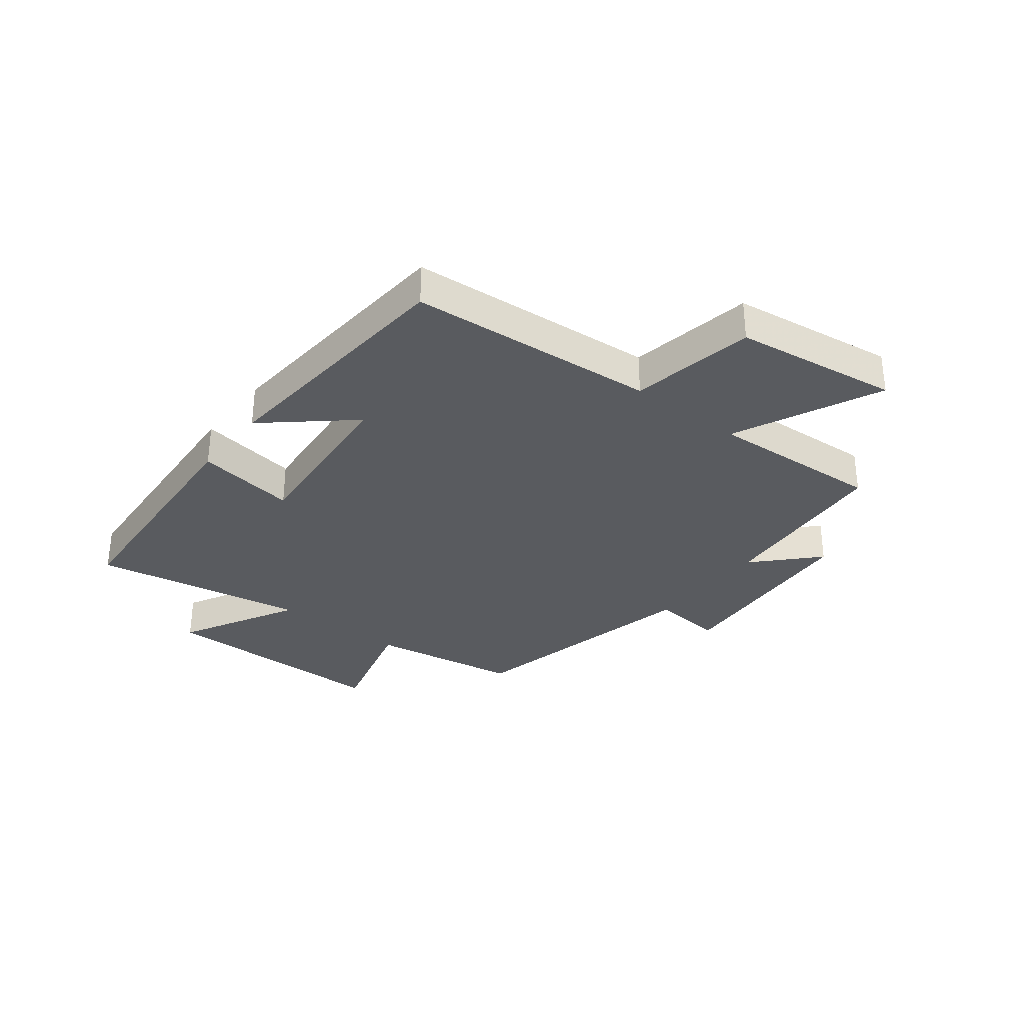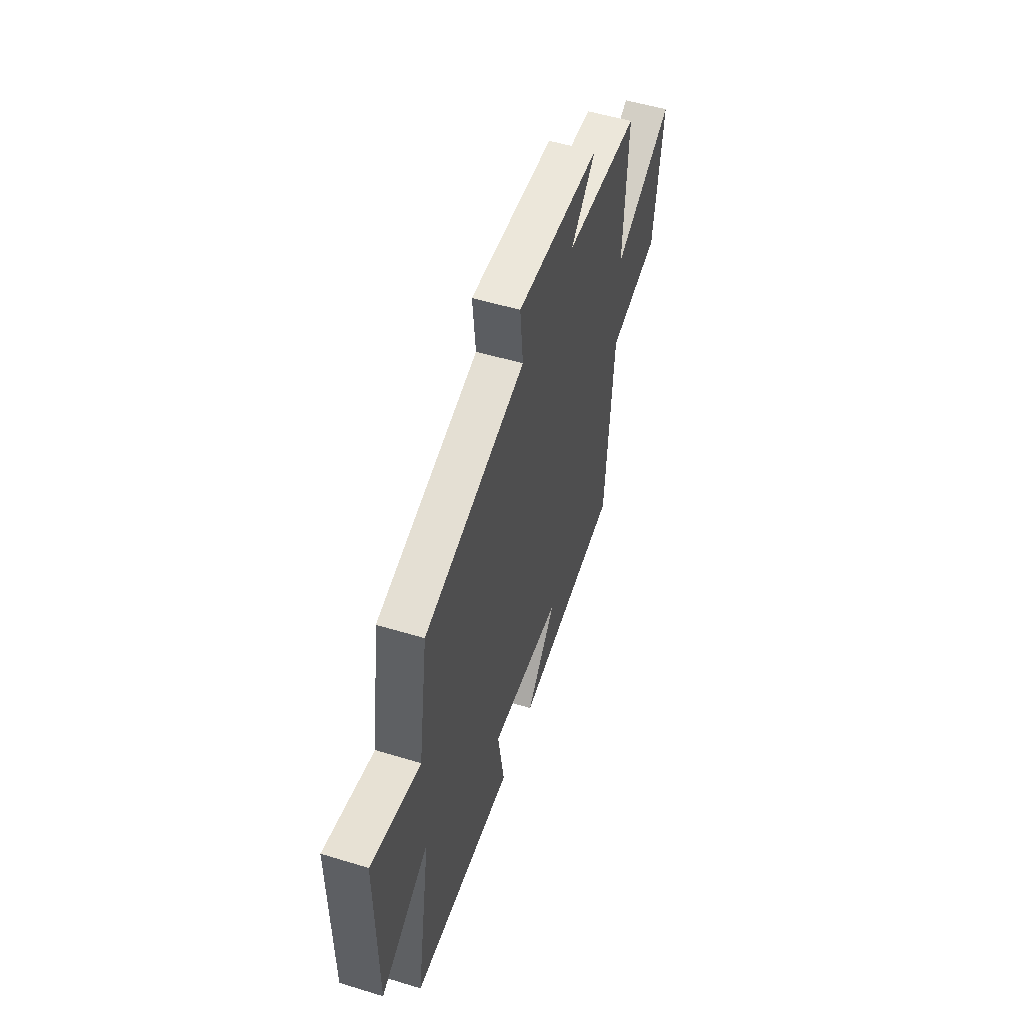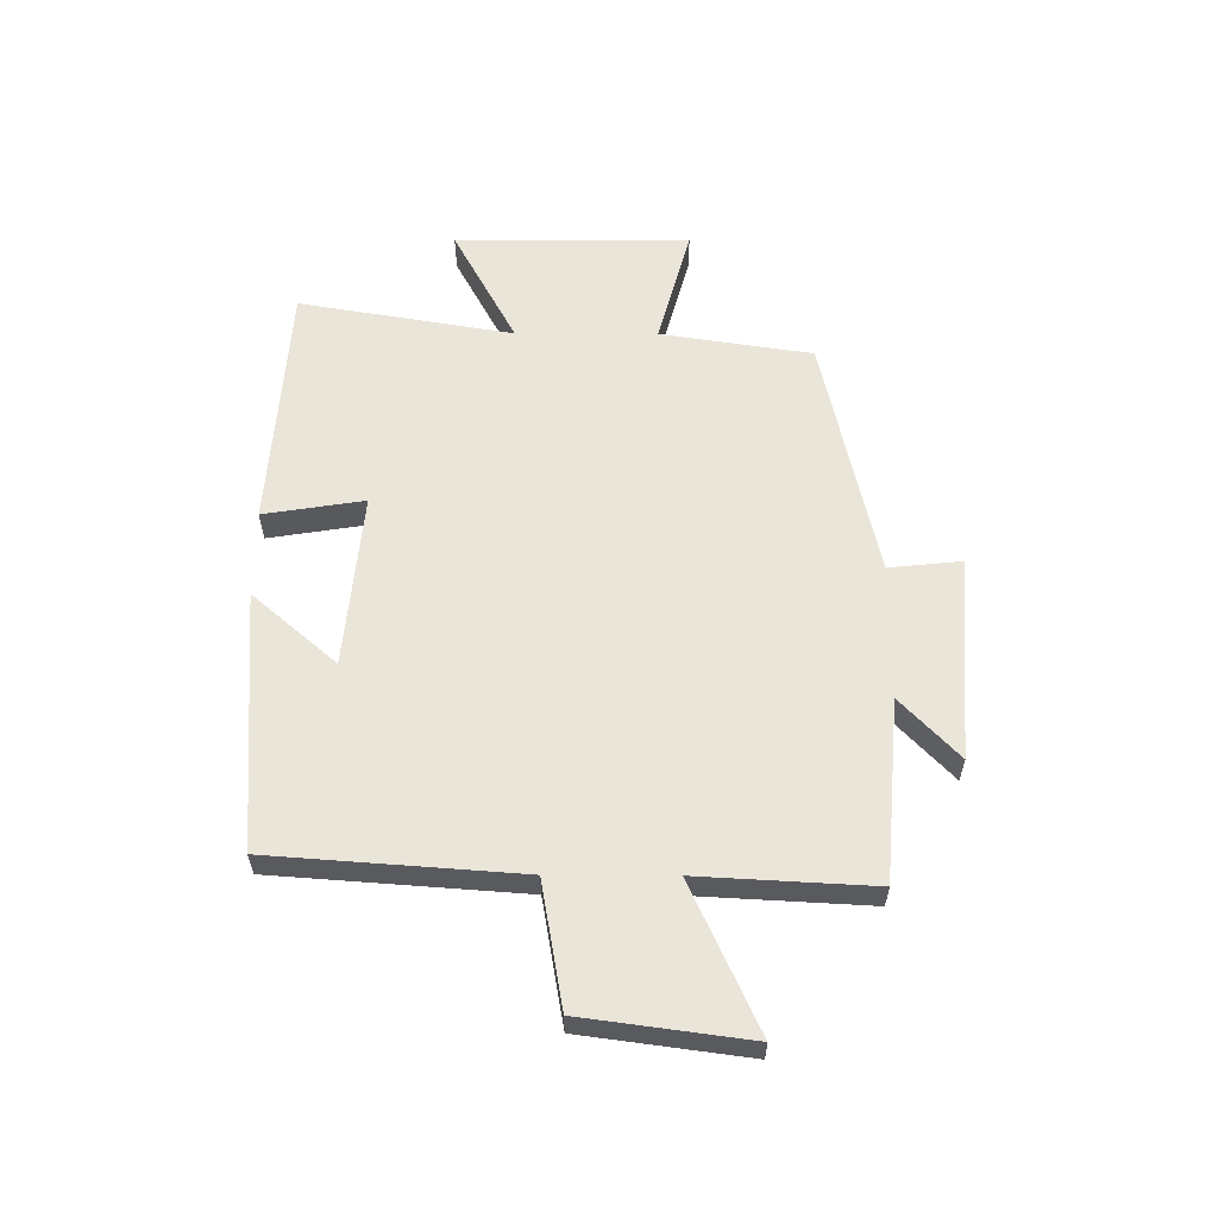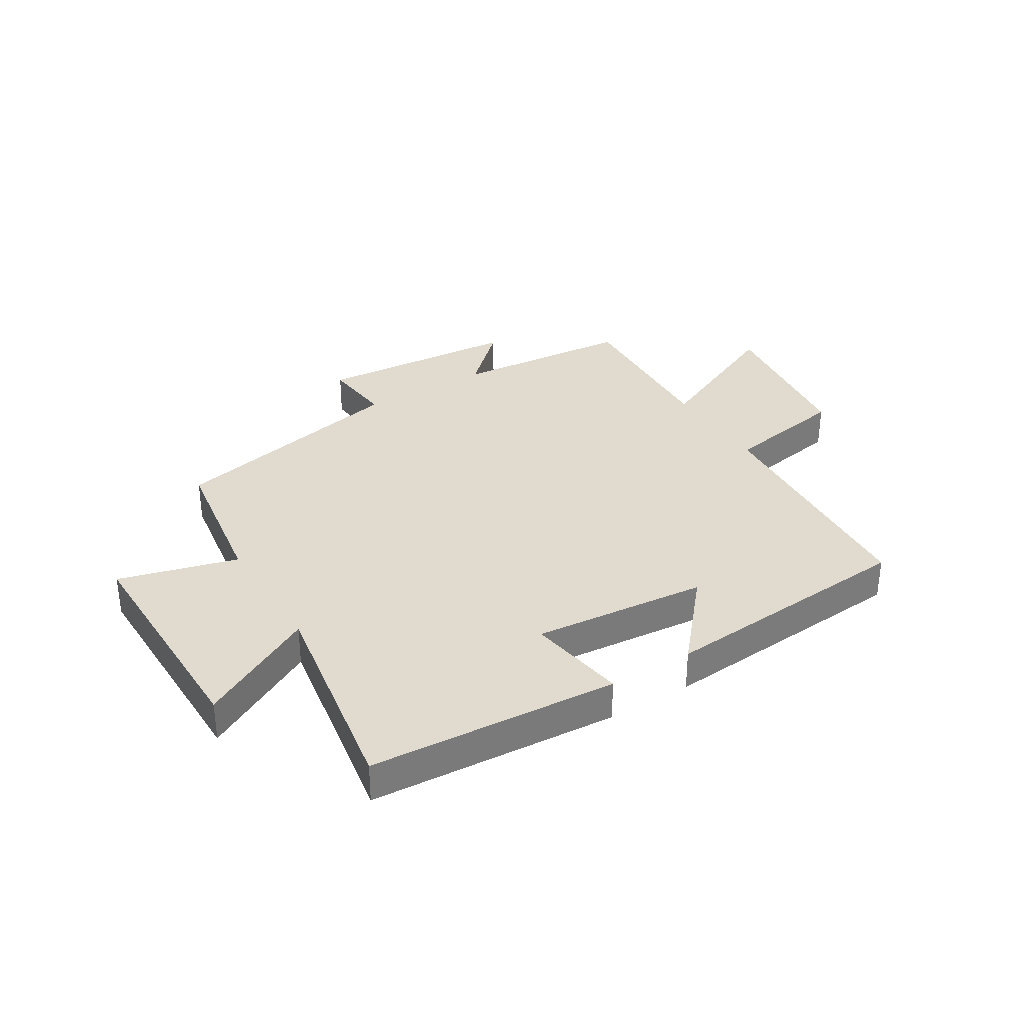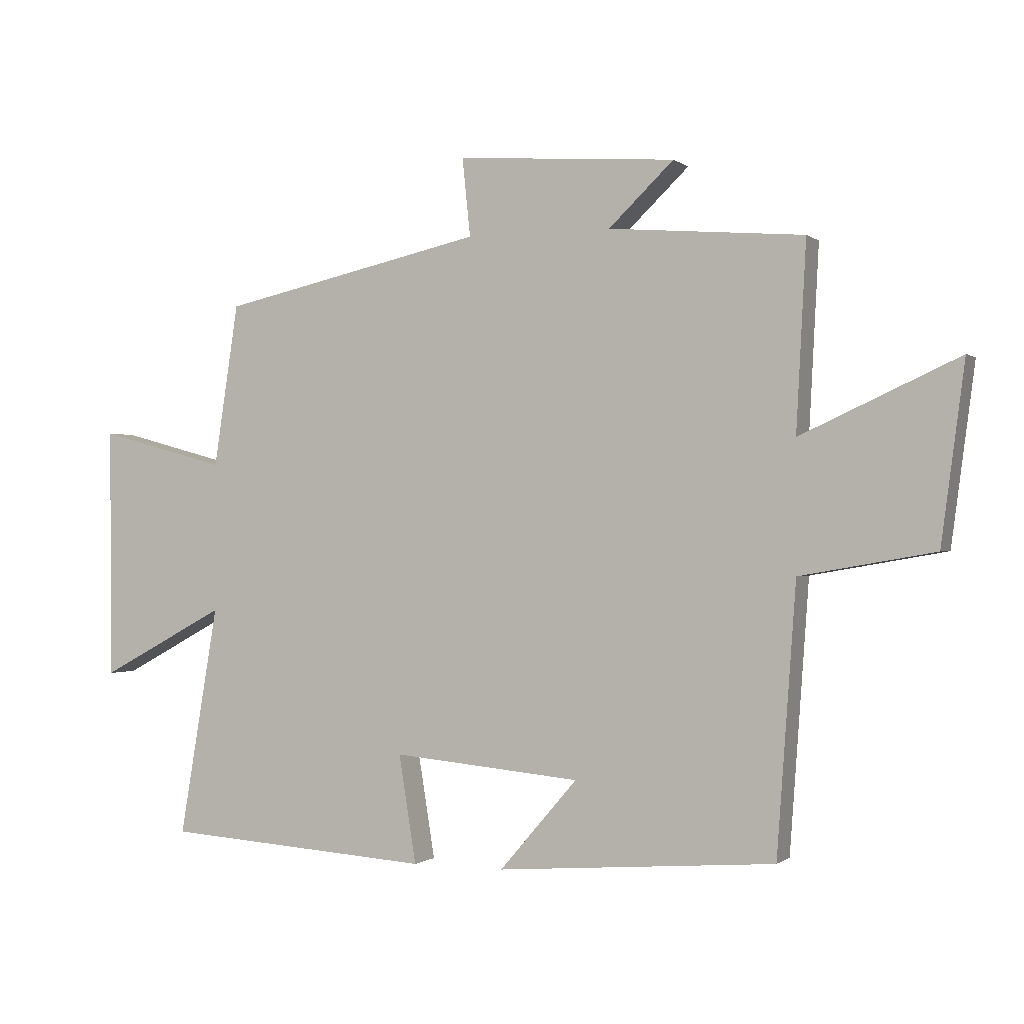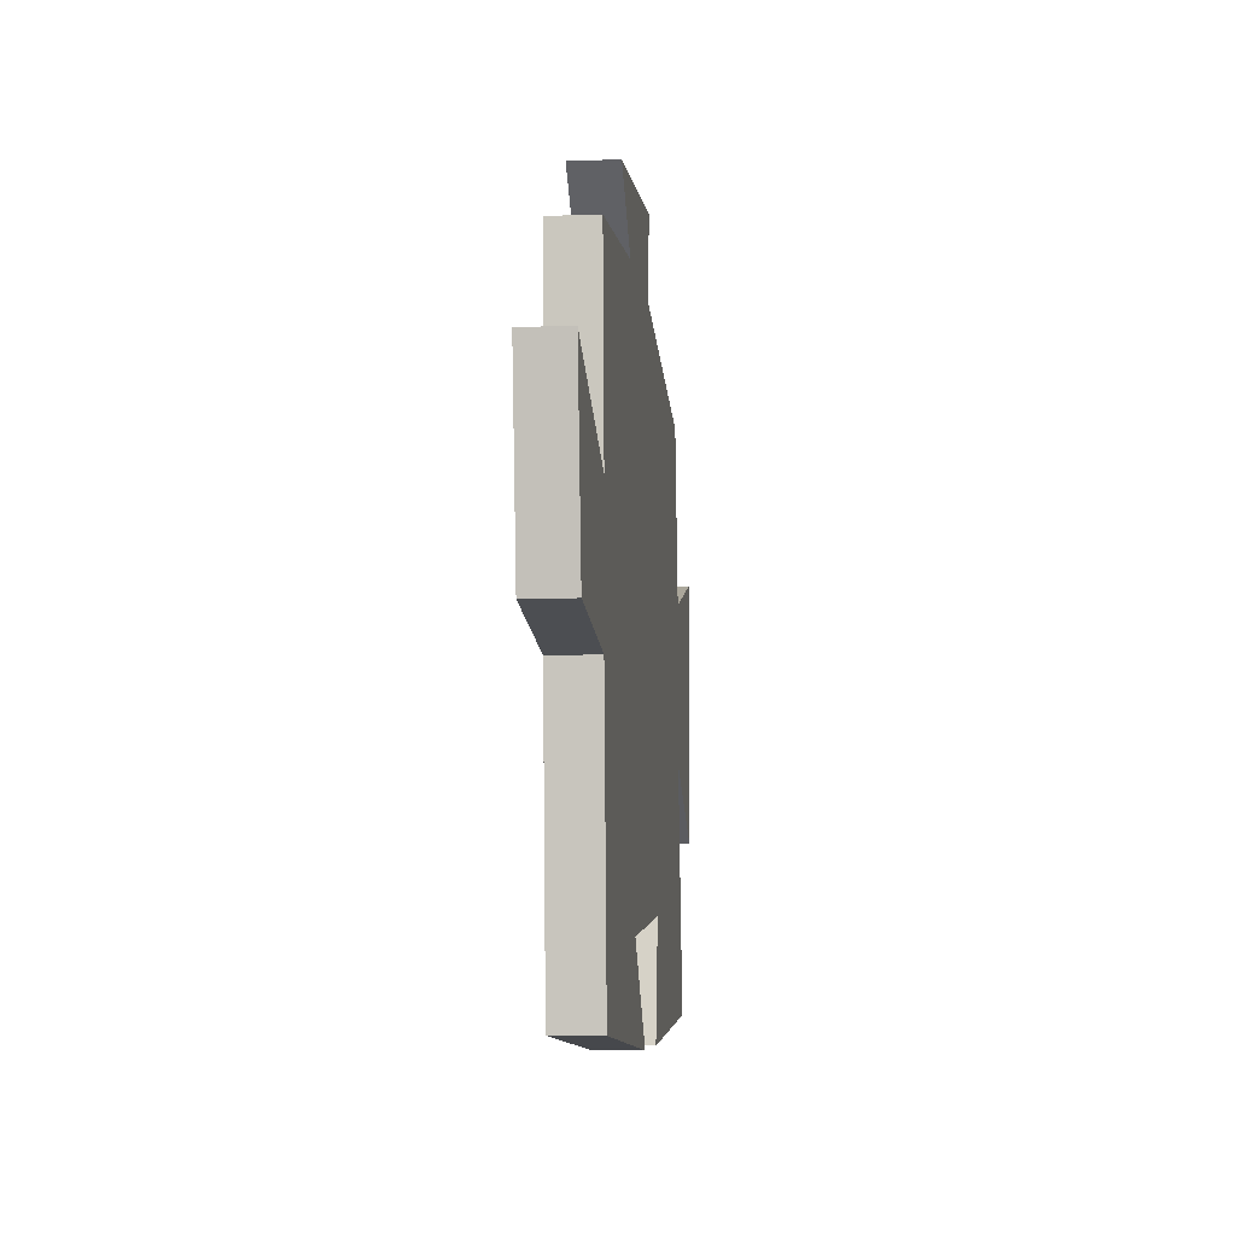
<metadata>
{"format":"obj","ext":"obj","renderer":"f3d","projection":"perspective","resolution":1024,"background":"white","views":[{"elev":-32.2,"azim":-127.8,"up":"+Y"},{"elev":53.0,"azim":108.1,"up":"+Z"},{"elev":58.6,"azim":-89.7,"up":"+Y"},{"elev":33.4,"azim":148.4,"up":"+Y"},{"elev":-0.5,"azim":-156.7,"up":"+Z"},{"elev":-6.7,"azim":-83.9,"up":"+Z"}]}
</metadata>
<code>
v 0.563 0.07 -0.471
v 0.13 0.07 -0.5
v 0.158 0.07 -0.326
v -0.146 0.07 -0.354
v -0.02 0.07 -0.5
v -0.469 0.07 -0.465
v -0.5 0.07 -0.035
v -0.716 0.07 0.003
v -0.754 0.07 0.289
v -0.5 0.07 0.173
v -0.516 0.07 0.474
v -0.202 0.07 0.5
v -0.307 0.07 0.6
v 0.047 0.07 0.626
v 0.034 0.07 0.5
v 0.46 0.07 0.406
v 0.5 0.07 0.143
v 0.707 0.07 0.199
v 0.705 0.07 -0.209
v 0.5 0.07 -0.099
v 0.563 0 -0.471
v 0.13 0 -0.5
v 0.158 0 -0.326
v -0.146 0 -0.354
v -0.02 0 -0.5
v -0.469 0 -0.465
v -0.5 0 -0.035
v -0.716 0 0.003
v -0.754 0 0.289
v -0.5 0 0.173
v -0.516 0 0.474
v -0.202 0 0.5
v -0.307 0 0.6
v 0.047 0 0.626
v 0.034 0 0.5
v 0.46 0 0.406
v 0.5 0 0.143
v 0.707 0 0.199
v 0.705 0 -0.209
v 0.5 0 -0.099
f 17 18 19 20
f 15 16 17 20
f 15 20 1
f 12 13 14 15
f 10 11 12 15
f 10 15 1
f 7 8 9 10
f 4 5 6 7
f 3 4 7 10
f 1 2 3
f 1 3 10
f 40 39 38 37
f 40 37 36 35
f 21 40 35
f 35 34 33 32
f 35 32 31 30
f 21 35 30
f 30 29 28 27
f 27 26 25 24
f 30 27 24 23
f 23 22 21
f 30 23 21
f 1 21 22 2
f 2 22 23 3
f 3 23 24 4
f 4 24 25 5
f 5 25 26 6
f 6 26 27 7
f 7 27 28 8
f 8 28 29 9
f 9 29 30 10
f 10 30 31 11
f 11 31 32 12
f 12 32 33 13
f 13 33 34 14
f 14 34 35 15
f 15 35 36 16
f 16 36 37 17
f 17 37 38 18
f 18 38 39 19
f 19 39 40 20
f 20 40 21 1

</code>
